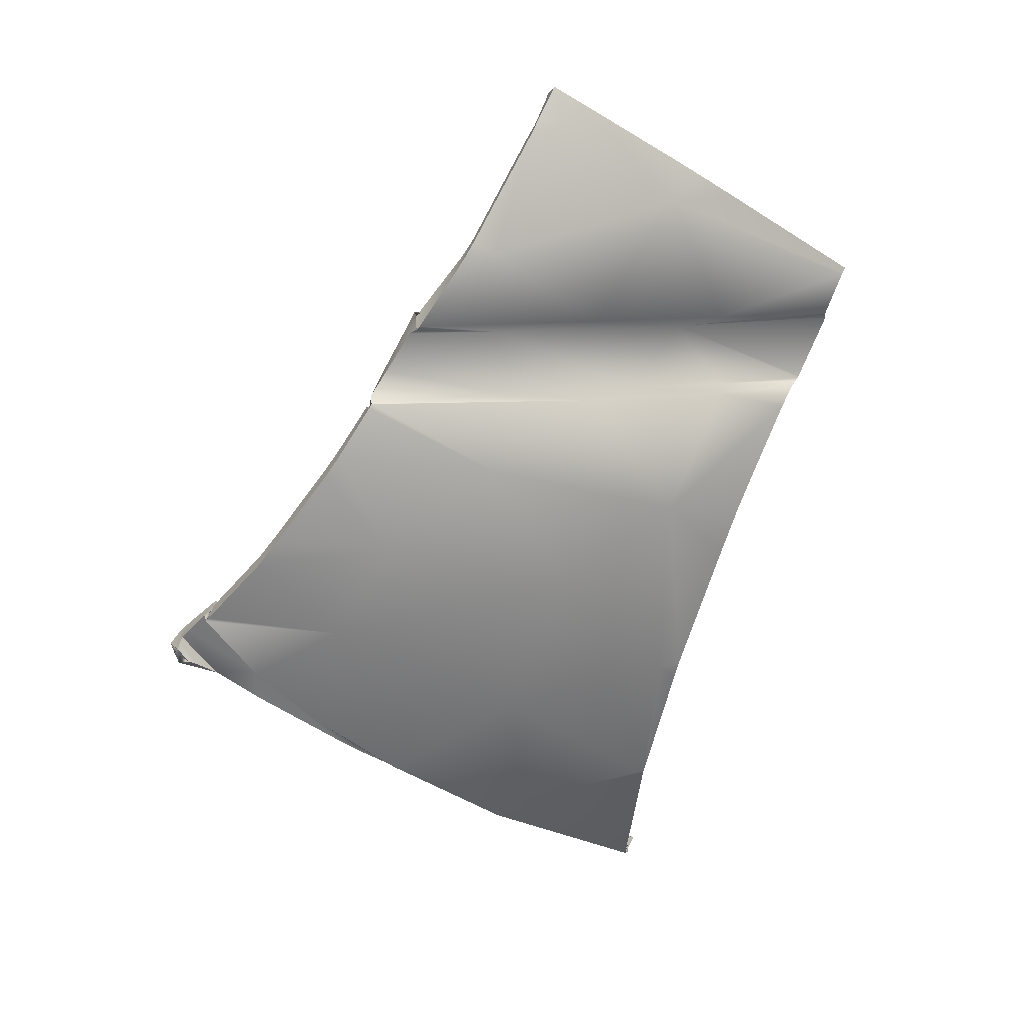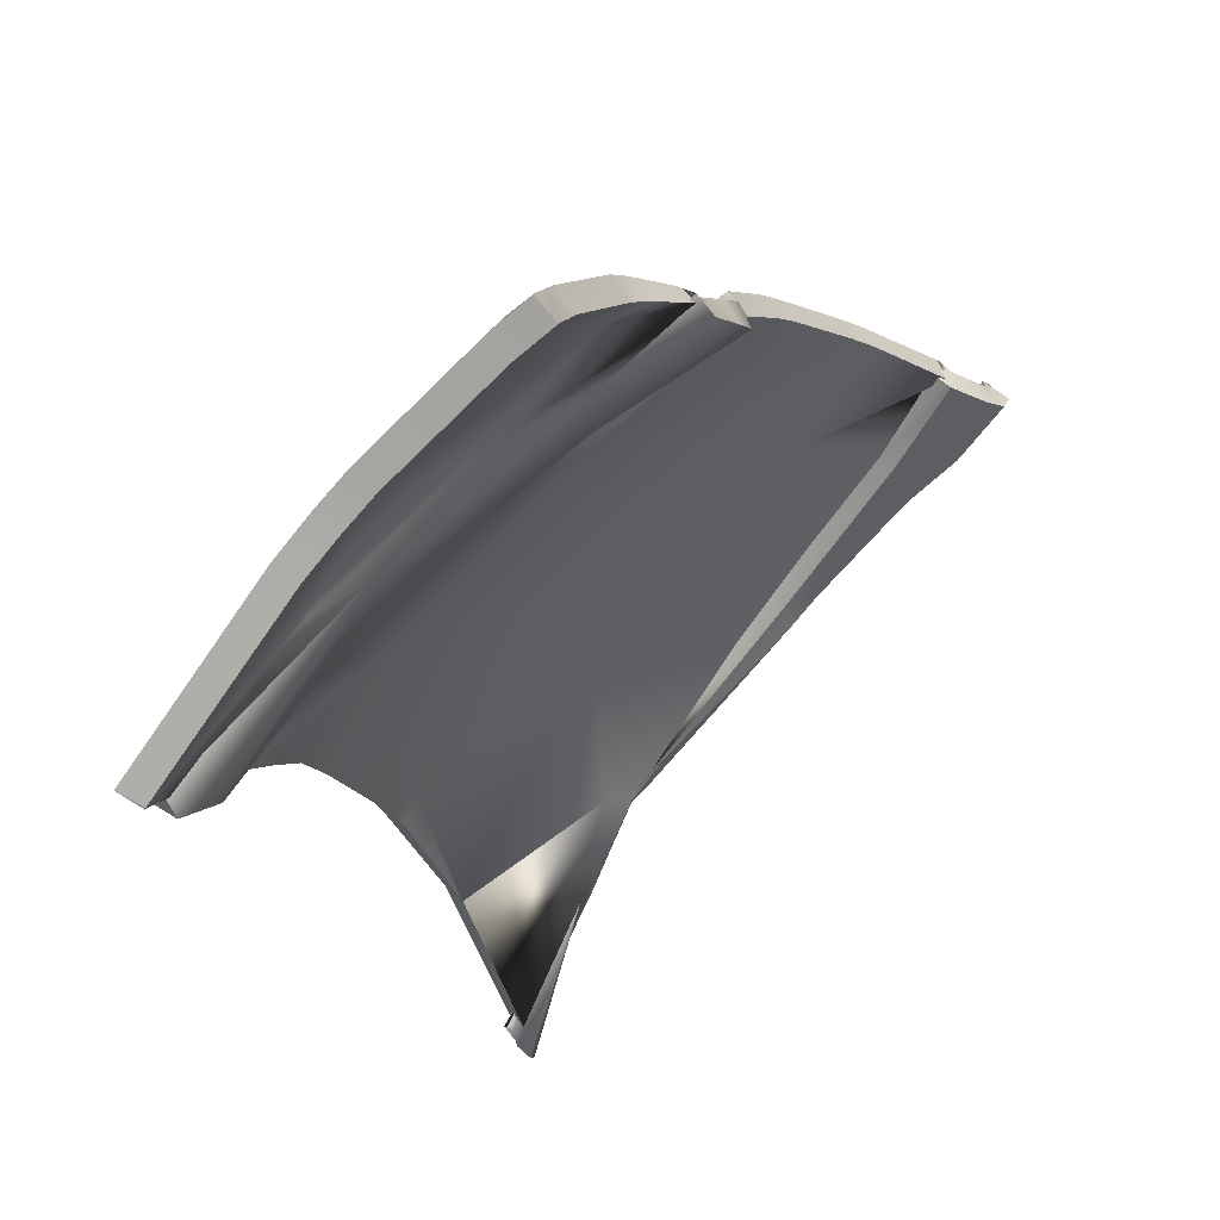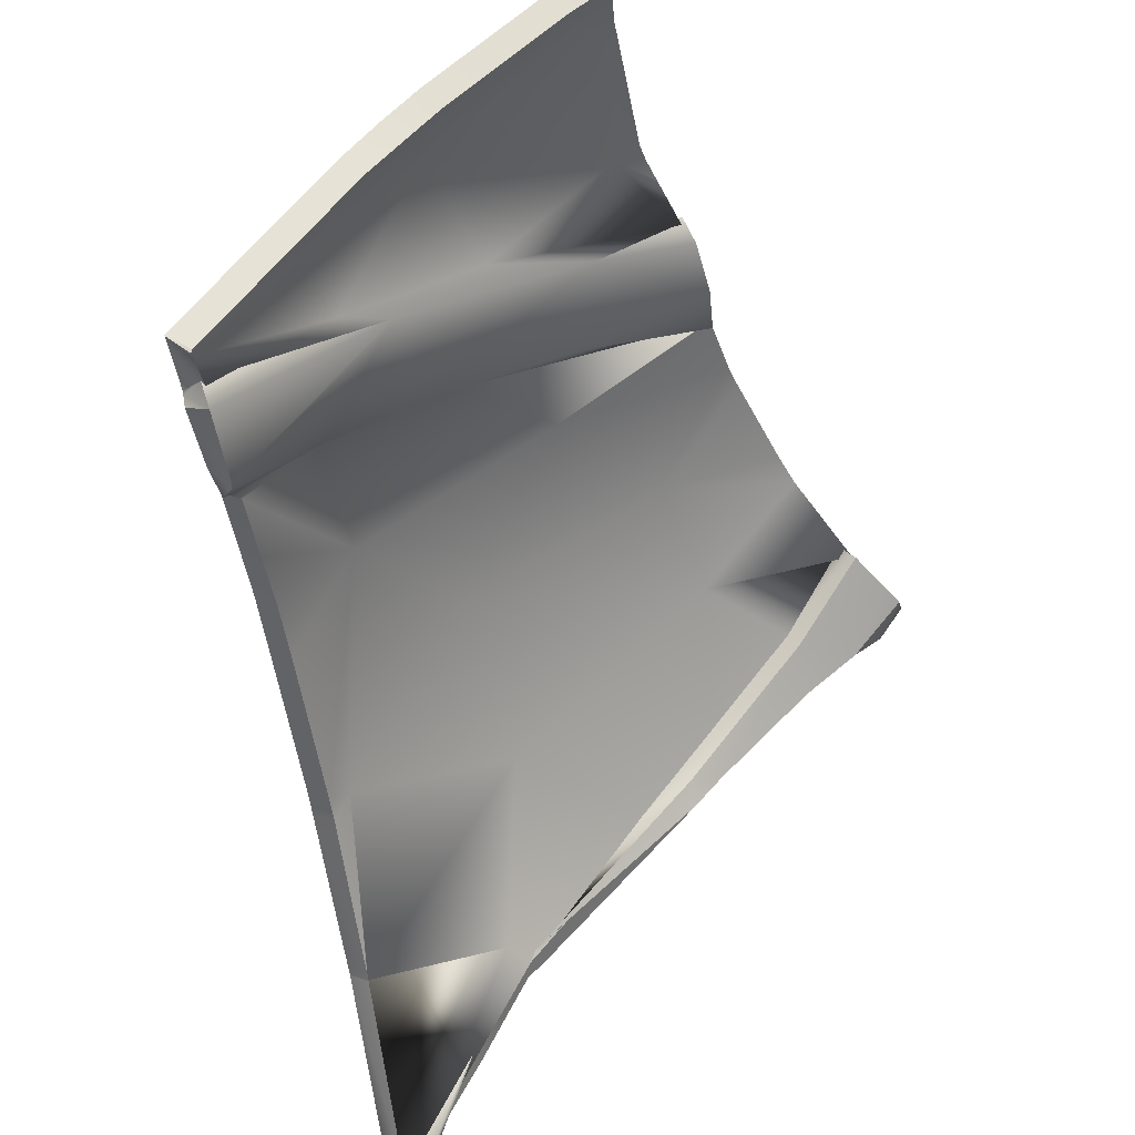
<metadata>
{"format":"obj","ext":"obj","renderer":"f3d","projection":"perspective","resolution":1024,"background":"white","views":[{"elev":11.1,"azim":-153.5,"up":"+Z"},{"elev":-17.9,"azim":-3.0,"up":"+Y"},{"elev":-55.6,"azim":-10.5,"up":"+Y"}]}
</metadata>
<code>
g basketball_Explode_Thin_02
v 0.07727 0.3115 -0.06934
v 0.08301 0.3154 -0.06458
v 0.08093 0.3154 -0.06256
v 0.08636 0.3066 -0.06125
v 0.08612 0.3076 -0.07202
v 0.08881 0.3093 -0.06317
v -0.01528 0.2864 0.05835
v -0.01971 0.2925 0.06494
v -0.01376 0.2849 0.06232
v -0.019 0.2932 0.06323
v -0.01304 0.2852 0.06262
v -0.03268 0.2708 0.1059
v -0.03668 0.2778 0.1002
v -0.03311 0.2729 0.1082
v -0.09796 0.1455 -0.1426
v -0.1041 0.1519 -0.1472
v -0.0979 0.1453 -0.1429
v -0.1841 0.1172 0.1086
v -0.189 0.1219 0.101
v -0.1821 0.1171 0.1065
v -0.08167 0.1119 -0.2014
v -0.07812 0.115 -0.2102
v -0.07947 0.111 -0.2012
v -0.07874 0.1161 -0.2087
v -0.07367 0.1102 -0.2025
v 0.06604 0.3125 -0.0444
v 0.06107 0.3081 -0.03989
v 0.06311 0.3159 -0.04587
v 0.06107 0.3081 -0.03989
v 0.06604 0.3125 -0.0444
v 0.05978 0.3079 -0.03818
v 0.06512 0.3071 -0.04089
v 0.06311 0.3159 -0.04587
v -0.1873 0.1099 0.1229
v -0.1959 0.1147 0.1241
v -0.1875 0.1094 0.1232
v 0.08301 0.3154 -0.06458
v 0.08881 0.3093 -0.06317
v 0.08093 0.3154 -0.06256
v 0.07727 0.3115 -0.06934
v 0.08636 0.3066 -0.06125
v 0.08881 0.3093 -0.06317
v 0.08301 0.3154 -0.06458
v 0.08636 0.3066 -0.06125
v 0.07727 0.3115 -0.06934
v 0.08612 0.3076 -0.07202
v 0.09003 0.3088 -0.06207
v 0.08093 0.3154 -0.06256
v 0.08881 0.3093 -0.06317
v -0.07874 0.1161 -0.2087
v -0.07947 0.111 -0.2012
v -0.07812 0.115 -0.2102
v -0.104 0.1517 -0.1476
v -0.07367 0.1102 -0.2025
v -0.09796 0.1455 -0.1426
v -0.1041 0.1519 -0.1472
v -0.1054 0.1526 -0.1439
v -0.0979 0.1453 -0.1429
v -0.09888 0.1461 -0.1399
v -0.1263 0.1644 -0.08813
v -0.119 0.1587 -0.08435
v -0.1295 0.1655 -0.07935
v -0.1219 0.1597 -0.07654
v -0.1506 0.1633 -0.01932
v -0.1428 0.1575 -0.01698
v -0.1582 0.161 0.002989
v -0.1503 0.1553 0.004421
v -0.166 0.1541 0.02692
v -0.158 0.1481 0.02757
v -0.1749 0.1445 0.05484
v -0.1667 0.1388 0.05447
v -0.1779 0.1383 0.06506
v -0.078 0.1146 -0.2103
v -0.07269 0.1013 -0.2048
v -0.07666 0.107 -0.212
v -0.07007 0.1023 -0.2063
v -0.07635 0.1066 -0.2128
v -0.07043 0.1011 -0.2068
v 0.06915 0.2986 -0.07727
v 0.08105 0.3113 -0.05716
v 0.07703 0.3113 -0.05347
v 0.0509 0.293 -0.07544
v 0.06738 0.3113 -0.04422
v 0.05246 0.2869 -0.09113
v 0.02315 0.2603 -0.1165
v 0.01518 0.2546 -0.1199
v 0.01333 0.2502 -0.1251
v -0.02901 0.1962 -0.1643
v -0.151 0.1692 0.06824
v -0.1783 0.1315 0.06824
v -0.1781 0.1342 0.06683
v -0.1779 0.1383 0.06506
v -0.1533 0.1748 0.06421
v -0.1749 0.1445 0.05484
v -0.1185 0.2059 0.06836
v -0.1346 0.1946 0.00758
v -0.166 0.1541 0.02692
v -0.1582 0.161 0.002989
v -0.1506 0.1633 -0.01932
v -0.1295 0.1655 -0.07935
v -0.1062 0.225 0.0639
v -0.1219 0.1741 -0.08209
v -0.1263 0.1644 -0.08813
v -0.1054 0.1526 -0.1439
v -0.1041 0.1519 -0.1472
v -0.06848 0.2515 0.0683
v -0.06787 0.2517 0.09814
v -0.0229 0.2832 0.08002
v -0.01678 0.2876 0.06848
v -0.01971 0.2922 0.06519
v -0.01971 0.2925 0.06494
v -0.06866 0.2588 0.03069
v -0.019 0.2932 0.06323
v -0.006855 0.3025 0.03949
v -0.09106 0.2274 -0.02962
v -0.02238 0.2856 -0.007362
v 0.0037 0.2891 -0.05157
v -0.00125 0.3052 0.03052
v 0.02248 0.313 -0.002758
v 0.03168 0.3152 -0.01456
v 0.06155 0.3159 -0.04428
v 0.06311 0.3159 -0.04587
v 0.04645 0.2974 -0.0755
v 0.0231 0.272 -0.106
v -0.06079 0.226 -0.0968
v -0.001608 0.2433 -0.1331
v -0.052 0.1924 -0.1593
v -0.104 0.1517 -0.1476
v -0.03693 0.1935 -0.1696
v -0.07874 0.1161 -0.2087
v -0.07812 0.115 -0.2102
v 0.04645 0.2974 -0.0755
v 0.06604 0.3125 -0.0444
v 0.06311 0.3159 -0.04587
v 0.06738 0.3113 -0.04422
v 0.0509 0.293 -0.07544
v 0.0231 0.272 -0.106
v 0.01518 0.2546 -0.1199
v -0.001608 0.2433 -0.1331
v -0.03693 0.1935 -0.1696
v -0.02901 0.1962 -0.1643
v -0.03629 0.1895 -0.1707
v -0.04324 0.1743 -0.1781
v -0.07812 0.115 -0.2102
v -0.078 0.1146 -0.2103
v -0.04968 0.1599 -0.1851
v -0.07666 0.107 -0.212
v -0.1959 0.1147 0.1241
v -0.1963 0.1141 0.1238
v -0.196 0.1147 0.123
v -0.1956 0.1157 0.1213
v -0.1346 0.1946 0.1589
v -0.1532 0.1682 0.1625
v -0.1422 0.1798 0.1716
v -0.1317 0.1898 0.1799
v -0.1953 0.1161 0.1205
v -0.09674 0.2177 0.2057
v -0.1533 0.1748 0.1023
v -0.189 0.1219 0.101
v -0.1349 0.1893 0.09821
v -0.1886 0.1205 0.1003
v -0.1875 0.117 0.09821
v -0.1787 0.131 0.06927
v -0.1783 0.1315 0.06824
v -0.151 0.1692 0.06824
v -0.1185 0.2059 0.06836
v -0.06787 0.2517 0.09814
v -0.1062 0.225 0.1026
v -0.06866 0.2588 0.1359
v -0.09106 0.2274 0.196
v -0.08392 0.2272 0.212
v -0.08435 0.2257 0.2142
v -0.08014 0.2346 0.1986
v -0.07825 0.2383 0.1919
v -0.06064 0.2634 0.1423
v -0.05698 0.2668 0.1342
v -0.05188 0.2703 0.1248
v -0.0383 0.2778 0.1017
v -0.03668 0.2778 0.1002
v -0.03223 0.2761 0.09814
v -0.0229 0.2832 0.08002
v 0.08124 0.3127 -0.05942
v 0.07727 0.3115 -0.06934
v 0.08093 0.3154 -0.06256
v 0.0752 0.3074 -0.07147
v 0.08105 0.3113 -0.05716
v 0.06915 0.2986 -0.07727
v -0.07666 0.107 -0.212
v -0.07629 0.1066 -0.2128
v -0.04968 0.1599 -0.1851
v -0.07635 0.1066 -0.2128
v -0.07635 0.1065 -0.2129
v 0.0871 0.3035 -0.05585
v 0.07306 0.29 -0.07416
v 0.0802 0.3025 -0.0499
v 0.05002 0.2849 -0.0694
v 0.0658 0.3032 -0.03857
v 0.05649 0.2786 -0.08746
v 0.02745 0.252 -0.1127
v 0.01546 0.2476 -0.1127
v 0.01869 0.2429 -0.121
v -0.03354 0.1931 -0.1559
v -0.1704 0.1257 0.0661
v -0.1439 0.1638 0.06372
v -0.1725 0.13 0.05969
v -0.1716 0.1339 0.05872
v -0.1462 0.1691 0.06
v -0.1667 0.1388 0.05447
v -0.1119 0.1995 0.06445
v -0.1273 0.1881 0.008873
v -0.158 0.1481 0.02757
v -0.1503 0.1553 0.004421
v -0.1428 0.1575 -0.01698
v -0.1219 0.1597 -0.07654
v -0.1 0.2184 0.05966
v -0.1149 0.1678 -0.07886
v -0.119 0.1587 -0.08435
v -0.09888 0.1461 -0.1399
v -0.0979 0.1453 -0.1429
v -0.0625 0.2439 0.06537
v -0.06192 0.2443 0.1011
v -0.0172 0.2749 0.07996
v -0.01221 0.281 0.06241
v -0.01528 0.2864 0.05835
v -0.01376 0.2849 0.06232
v -0.06241 0.251 0.0311
v -0.01304 0.2852 0.06262
v -0.001146 0.2942 0.0401
v -0.08466 0.2202 -0.02731
v -0.01689 0.2776 -0.005421
v 0.008369 0.2808 -0.04834
v 0.00415 0.2969 0.03177
v 0.02742 0.3047 -0.0007286
v 0.03601 0.3066 -0.01175
v 0.06512 0.3071 -0.04089
v 0.06107 0.3081 -0.03989
v 0.04547 0.2896 -0.06934
v 0.02248 0.2651 -0.09888
v -0.05505 0.2188 -0.09302
v -0.001379 0.2369 -0.1254
v -0.04672 0.1858 -0.1539
v -0.09796 0.1455 -0.1426
v -0.03671 0.188 -0.1613
v -0.07367 0.1102 -0.2025
v -0.07947 0.111 -0.2012
v 0.05978 0.3079 -0.03818
v 0.04547 0.2896 -0.06934
v 0.06107 0.3081 -0.03989
v 0.0658 0.3032 -0.03857
v 0.05002 0.2849 -0.0694
v 0.02248 0.2651 -0.09888
v 0.01546 0.2476 -0.1127
v -0.001379 0.2369 -0.1254
v -0.03671 0.188 -0.1613
v -0.03354 0.1931 -0.1559
v -0.04001 0.1865 -0.1619
v -0.04666 0.1715 -0.1691
v -0.07947 0.111 -0.2012
v -0.08167 0.1119 -0.2014
v -0.05341 0.1573 -0.1761
v -0.07269 0.1013 -0.2048
v -0.1873 0.1099 0.1229
v -0.1875 0.1094 0.1232
v -0.1877 0.1093 0.1221
v -0.1875 0.1099 0.1205
v -0.1273 0.1881 0.1576
v -0.1451 0.1624 0.1614
v -0.1344 0.174 0.1694
v -0.1244 0.1835 0.1775
v -0.1871 0.1103 0.1204
v -0.08984 0.2109 0.203
v -0.1464 0.1693 0.1068
v -0.1821 0.1171 0.1065
v -0.1281 0.1831 0.1019
v -0.1841 0.1172 0.1086
v -0.1802 0.1117 0.1026
v -0.1705 0.1251 0.06891
v -0.1704 0.1257 0.0661
v -0.1439 0.1638 0.06372
v -0.1119 0.1995 0.06445
v -0.06192 0.2443 0.1011
v -0.1001 0.2185 0.1071
v -0.06241 0.251 0.1354
v -0.08466 0.2202 0.1938
v -0.07758 0.22 0.209
v -0.07776 0.2189 0.2111
v -0.07446 0.2268 0.1959
v -0.07233 0.2306 0.1899
v -0.05481 0.2554 0.141
v -0.05121 0.2588 0.134
v -0.04581 0.2625 0.1257
v -0.03268 0.2708 0.1059
v -0.03311 0.2729 0.1082
v -0.02684 0.2683 0.1013
v -0.0172 0.2749 0.07996
v 0.08612 0.3076 -0.07202
v 0.09003 0.3088 -0.06207
v 0.08881 0.3093 -0.06317
v 0.08398 0.3032 -0.07397
v 0.0871 0.3035 -0.05585
v 0.07306 0.29 -0.07416
v -0.07025 0.1015 -0.2067
v -0.07269 0.1013 -0.2048
v -0.05341 0.1573 -0.1761
v -0.07043 0.1011 -0.2068
v -0.07007 0.1023 -0.2063
v -0.03668 0.2778 0.1002
v -0.03268 0.2708 0.1059
v -0.0383 0.2778 0.1017
v -0.04581 0.2625 0.1257
v -0.05188 0.2703 0.1248
v -0.05121 0.2588 0.134
v -0.05698 0.2668 0.1342
v -0.05481 0.2554 0.141
v -0.06064 0.2634 0.1423
v -0.07233 0.2306 0.1899
v -0.07825 0.2383 0.1919
v -0.07446 0.2268 0.1959
v -0.08014 0.2346 0.1986
v -0.07758 0.22 0.209
v -0.08392 0.2272 0.212
v -0.07776 0.2189 0.2111
v -0.08435 0.2257 0.2142
v -0.1667 0.1388 0.05447
v -0.1779 0.1383 0.06506
v -0.1716 0.1339 0.05872
v -0.1781 0.1342 0.06683
v -0.1725 0.13 0.05969
v -0.1783 0.1315 0.06824
v -0.1704 0.1257 0.0661
v -0.01678 0.2876 0.06848
v -0.0172 0.2749 0.07996
v -0.0229 0.2832 0.08002
v -0.01221 0.281 0.06241
v -0.01971 0.2922 0.06519
v -0.01528 0.2864 0.05835
v -0.01971 0.2925 0.06494
v -0.019 0.2932 0.06323
v -0.01376 0.2849 0.06232
v -0.006855 0.3025 0.03949
v -0.01304 0.2852 0.06262
v -0.001146 0.2942 0.0401
v -0.00125 0.3052 0.03052
v 0.00415 0.2969 0.03177
v 0.02248 0.313 -0.002758
v 0.02742 0.3047 -0.0007286
v 0.03168 0.3152 -0.01456
v 0.03601 0.3066 -0.01175
v 0.06155 0.3159 -0.04428
v 0.06512 0.3071 -0.04089
v 0.06311 0.3159 -0.04587
v -0.1532 0.1682 0.1625
v -0.1875 0.1094 0.1232
v -0.1959 0.1147 0.1241
v -0.1451 0.1624 0.1614
v -0.1422 0.1798 0.1716
v -0.1344 0.174 0.1694
v -0.1317 0.1898 0.1799
v -0.1244 0.1835 0.1775
v -0.09674 0.2177 0.2057
v -0.08984 0.2109 0.203
v -0.08435 0.2257 0.2142
v -0.07776 0.2189 0.2111
v -0.07812 0.115 -0.2102
v -0.08167 0.1119 -0.2014
v -0.078 0.1146 -0.2103
v -0.07269 0.1013 -0.2048
v 0.06738 0.3113 -0.04422
v 0.05978 0.3079 -0.03818
v 0.06604 0.3125 -0.0444
v 0.0658 0.3032 -0.03857
v 0.07703 0.3113 -0.05347
v 0.0802 0.3025 -0.0499
v 0.08105 0.3113 -0.05716
v 0.0871 0.3035 -0.05585
v 0.08124 0.3127 -0.05942
v 0.09003 0.3088 -0.06207
v 0.08093 0.3154 -0.06256
v -0.1787 0.131 0.06927
v -0.1704 0.1257 0.0661
v -0.1783 0.1315 0.06824
v -0.1705 0.1251 0.06891
v -0.1875 0.117 0.09821
v -0.1802 0.1117 0.1026
v -0.1963 0.1141 0.1238
v -0.1877 0.1093 0.1221
v -0.196 0.1147 0.123
v -0.1875 0.1099 0.1205
v -0.1956 0.1157 0.1213
v -0.1871 0.1103 0.1204
v -0.1953 0.1161 0.1205
v -0.1821 0.1171 0.1065
v -0.189 0.1219 0.101
v -0.1841 0.1172 0.1086
v -0.1886 0.1205 0.1003
v -0.1802 0.1117 0.1026
v -0.1875 0.117 0.09821
v -0.1877 0.1093 0.1221
v -0.1963 0.1141 0.1238
v -0.1873 0.1099 0.1229
v -0.1959 0.1147 0.1241
v -0.02901 0.1962 -0.1643
v 0.01869 0.2429 -0.121
v 0.01333 0.2502 -0.1251
v 0.02745 0.252 -0.1127
v 0.02315 0.2603 -0.1165
v 0.05649 0.2786 -0.08746
v 0.05246 0.2869 -0.09113
v 0.07306 0.29 -0.07416
v 0.06915 0.2986 -0.07727
v 0.08398 0.3032 -0.07397
v 0.01869 0.2429 -0.121
v -0.02901 0.1962 -0.1643
v -0.03354 0.1931 -0.1559
v -0.03629 0.1895 -0.1707
v -0.04001 0.1865 -0.1619
v -0.04324 0.1743 -0.1781
v -0.04666 0.1715 -0.1691
v -0.04968 0.1599 -0.1851
v -0.05341 0.1573 -0.1761
v -0.07629 0.1066 -0.2128
v 0.0752 0.3074 -0.07147
v 0.08612 0.3076 -0.07202
v 0.07727 0.3115 -0.06934
v 0.08398 0.3032 -0.07397
v 0.06915 0.2986 -0.07727
v -0.03223 0.2761 0.09814
v -0.03311 0.2729 0.1082
v -0.03668 0.2778 0.1002
v -0.02684 0.2683 0.1013
v -0.0229 0.2832 0.08002
v -0.0172 0.2749 0.07996
v -0.07666 0.107 -0.212
v -0.07043 0.1011 -0.2068
v -0.07635 0.1066 -0.2128
v -0.07269 0.1013 -0.2048
v -0.05341 0.1573 -0.1761
v -0.07629 0.1066 -0.2128
v -0.07025 0.1015 -0.2067
v -0.07635 0.1065 -0.2129
v -0.07025 0.1015 -0.2067
v -0.07635 0.1065 -0.2129
v -0.07007 0.1023 -0.2063
v -0.07635 0.1066 -0.2128
g basketball_Explode_Thin_02_0
f 3 2 1
f 6 5 4
f 9 8 7
f 11 10 9
f 14 13 12
f 17 16 15
f 20 19 18
f 23 22 21
f 25 24 23
f 28 27 26
f 31 30 29
f 29 33 32
f 36 35 34
f 39 38 37
f 37 41 40
f 44 43 42
f 46 45 44
f 49 48 47
f 52 51 50
f 50 54 53
f 55 53 54
f 53 55 56
f 56 58 57
f 59 57 58
f 57 59 60
f 61 60 59
f 60 61 62
f 63 62 61
f 62 63 64
f 65 64 63
f 64 65 66
f 67 66 65
f 66 67 68
f 69 68 67
f 68 69 70
f 71 70 69
f 70 71 72
f 75 74 73
f 78 77 76
f 81 80 79
f 82 81 79
f 82 83 81
f 84 82 79
f 84 85 82
f 86 82 85
f 86 85 87
f 86 87 88
f 91 90 89
f 91 89 92
f 93 92 89
f 94 92 93
f 93 89 95
f 93 96 94
f 97 94 96
f 96 98 97
f 96 99 98
f 99 96 100
f 95 101 93
f 101 96 93
f 102 100 96
f 102 103 100
f 102 104 103
f 104 102 105
f 106 101 95
f 107 106 95
f 107 108 106
f 109 106 108
f 106 109 110
f 106 110 101
f 111 101 110
f 101 111 112
f 112 96 101
f 113 112 111
f 112 113 114
f 115 102 96
f 115 96 112
f 112 114 116
f 112 116 115
f 116 117 115
f 118 116 114
f 116 118 119
f 119 120 116
f 117 116 120
f 120 121 117
f 121 122 117
f 123 117 122
f 124 117 123
f 115 125 102
f 115 117 125
f 117 124 125
f 125 105 102
f 126 125 124
f 125 127 105
f 125 126 127
f 128 105 127
f 126 129 127
f 130 128 127
f 127 129 130
f 131 130 129
f 134 133 132
f 133 135 132
f 136 132 135
f 137 132 136
f 136 138 137
f 139 137 138
f 140 139 138
f 138 141 140
f 142 140 141
f 140 142 143
f 144 140 143
f 145 144 143
f 143 146 145
f 147 145 146
f 150 149 148
f 151 150 148
f 152 151 148
f 153 152 148
f 153 154 152
f 152 154 155
f 151 152 156
f 155 157 152
f 158 156 152
f 158 159 156
f 158 160 159
f 161 159 160
f 160 162 161
f 160 163 162
f 163 160 164
f 165 164 160
f 166 165 160
f 167 166 160
f 158 168 160
f 152 168 158
f 167 160 168
f 168 152 169
f 170 152 157
f 169 152 170
f 170 157 171
f 172 171 157
f 170 171 173
f 170 173 174
f 170 174 169
f 175 169 174
f 175 176 169
f 169 176 177
f 177 178 169
f 168 169 178
f 168 178 167
f 179 167 178
f 167 179 180
f 167 180 181
f 184 183 182
f 185 182 183
f 182 185 186
f 187 186 185
f 190 189 188
f 191 188 189
f 189 192 191
f 195 194 193
f 196 194 195
f 196 195 197
f 198 194 196
f 198 196 199
f 200 199 196
f 200 201 199
f 200 202 201
f 205 204 203
f 205 206 204
f 207 204 206
f 208 207 206
f 207 209 204
f 207 208 210
f 211 210 208
f 210 211 212
f 210 212 213
f 213 214 210
f 209 207 215
f 215 207 210
f 216 210 214
f 216 214 217
f 216 217 218
f 218 219 216
f 220 209 215
f 221 209 220
f 221 220 222
f 223 222 220
f 220 224 223
f 220 215 224
f 225 224 215
f 215 226 225
f 226 215 210
f 227 225 226
f 226 228 227
f 229 210 216
f 229 226 210
f 226 230 228
f 226 229 230
f 230 229 231
f 232 228 230
f 230 233 232
f 233 230 234
f 231 234 230
f 234 231 235
f 235 231 236
f 237 236 231
f 238 237 231
f 229 216 239
f 229 239 231
f 231 239 238
f 239 216 219
f 240 238 239
f 239 219 241
f 239 241 240
f 242 241 219
f 240 241 243
f 244 241 242
f 241 244 243
f 245 243 244
f 248 247 246
f 246 247 249
f 250 249 247
f 251 250 247
f 250 251 252
f 253 252 251
f 254 252 253
f 252 254 255
f 256 255 254
f 254 257 256
f 258 257 254
f 259 257 258
f 257 259 260
f 261 260 259
f 264 263 262
f 265 263 264
f 266 263 265
f 267 263 266
f 267 266 268
f 266 269 268
f 265 270 266
f 269 266 271
f 272 266 270
f 272 270 273
f 272 273 274
f 275 274 273
f 274 275 276
f 274 276 277
f 277 278 274
f 279 274 278
f 280 274 279
f 281 274 280
f 272 274 282
f 266 272 282
f 281 282 274
f 282 283 266
f 284 271 266
f 283 284 266
f 284 285 271
f 286 271 285
f 284 287 285
f 284 288 287
f 284 283 288
f 289 288 283
f 289 283 290
f 283 291 290
f 291 283 292
f 282 292 283
f 282 281 292
f 293 292 281
f 281 294 293
f 281 295 294
f 298 297 296
f 299 296 297
f 297 300 299
f 301 299 300
f 304 303 302
f 305 302 303
f 302 305 306
f 309 308 307
f 308 309 310
f 311 310 309
f 310 311 312
f 313 312 311
f 312 313 314
f 315 314 313
f 314 315 316
f 317 316 315
f 316 317 318
f 319 318 317
f 318 319 320
f 321 320 319
f 320 321 322
f 323 322 321
f 326 325 324
f 325 326 327
f 328 327 326
f 327 328 329
f 330 329 328
f 333 332 331
f 334 331 332
f 331 334 335
f 336 335 334
f 335 336 337
f 337 339 338
f 338 341 340
f 342 340 341
f 340 342 343
f 344 343 342
f 343 344 345
f 346 345 344
f 345 346 347
f 348 347 346
f 347 348 349
f 350 349 348
f 349 350 351
f 354 353 352
f 355 352 353
f 352 355 356
f 357 356 355
f 356 357 358
f 359 358 357
f 358 359 360
f 361 360 359
f 360 361 362
f 363 362 361
f 366 365 364
f 365 366 367
f 370 369 368
f 371 368 369
f 368 371 372
f 373 372 371
f 372 373 374
f 375 374 373
f 374 375 376
f 377 376 375
f 376 377 378
f 381 380 379
f 382 379 380
f 379 382 383
f 384 383 382
f 387 386 385
f 386 387 388
f 389 388 387
f 388 389 390
f 391 390 389
f 390 391 392
f 393 392 391
f 395 394 393
f 394 395 396
f 397 396 395
f 400 399 398
f 399 400 401
f 404 403 402
f 403 404 405
f 406 405 404
f 405 406 407
f 408 407 406
f 407 408 409
f 410 409 408
f 409 410 411
f 414 413 412
f 413 414 415
f 416 415 414
f 415 416 417
f 418 417 416
f 417 418 419
f 420 419 418
f 419 420 421
f 424 423 422
f 425 422 423
f 422 425 426
f 429 428 427
f 430 427 428
f 427 430 431
f 432 431 430
f 435 434 433
f 436 433 434
f 439 438 437
f 438 439 440
f 443 442 441
f 442 443 444

</code>
